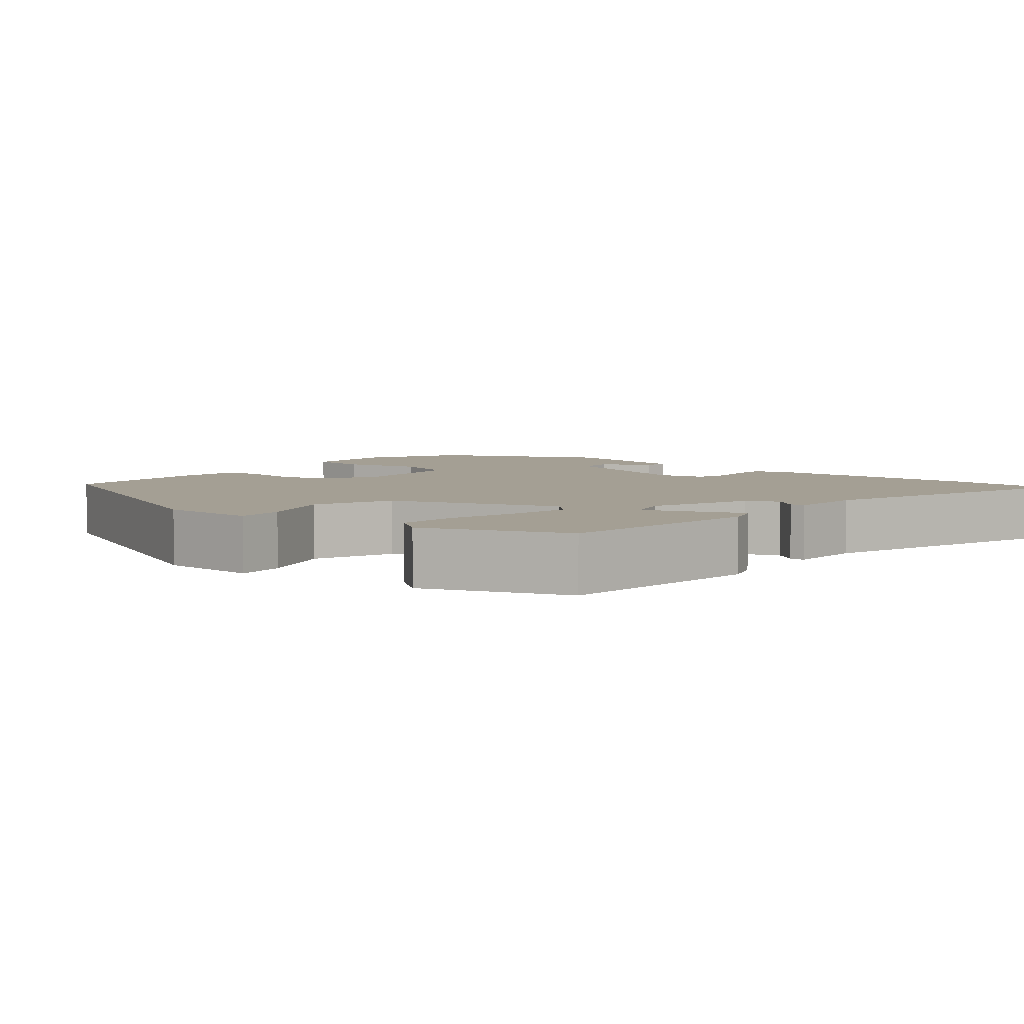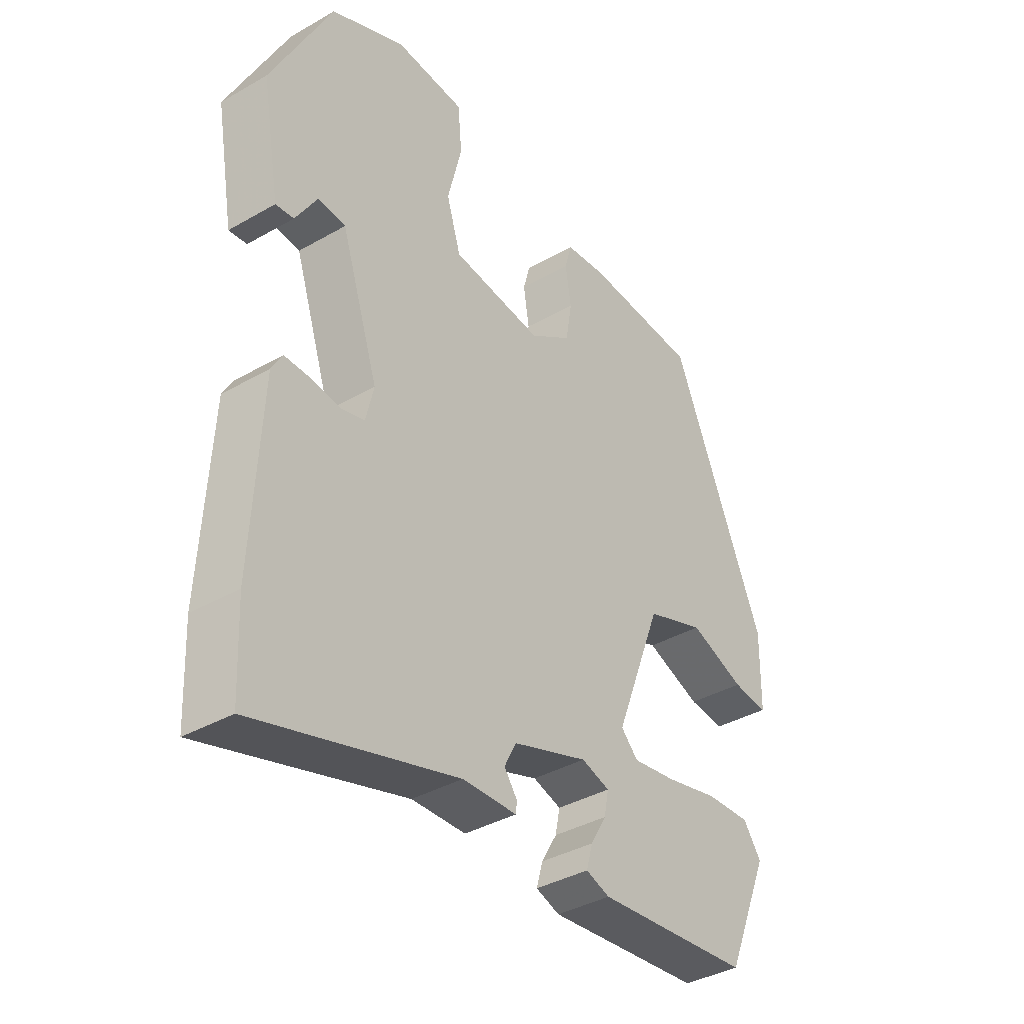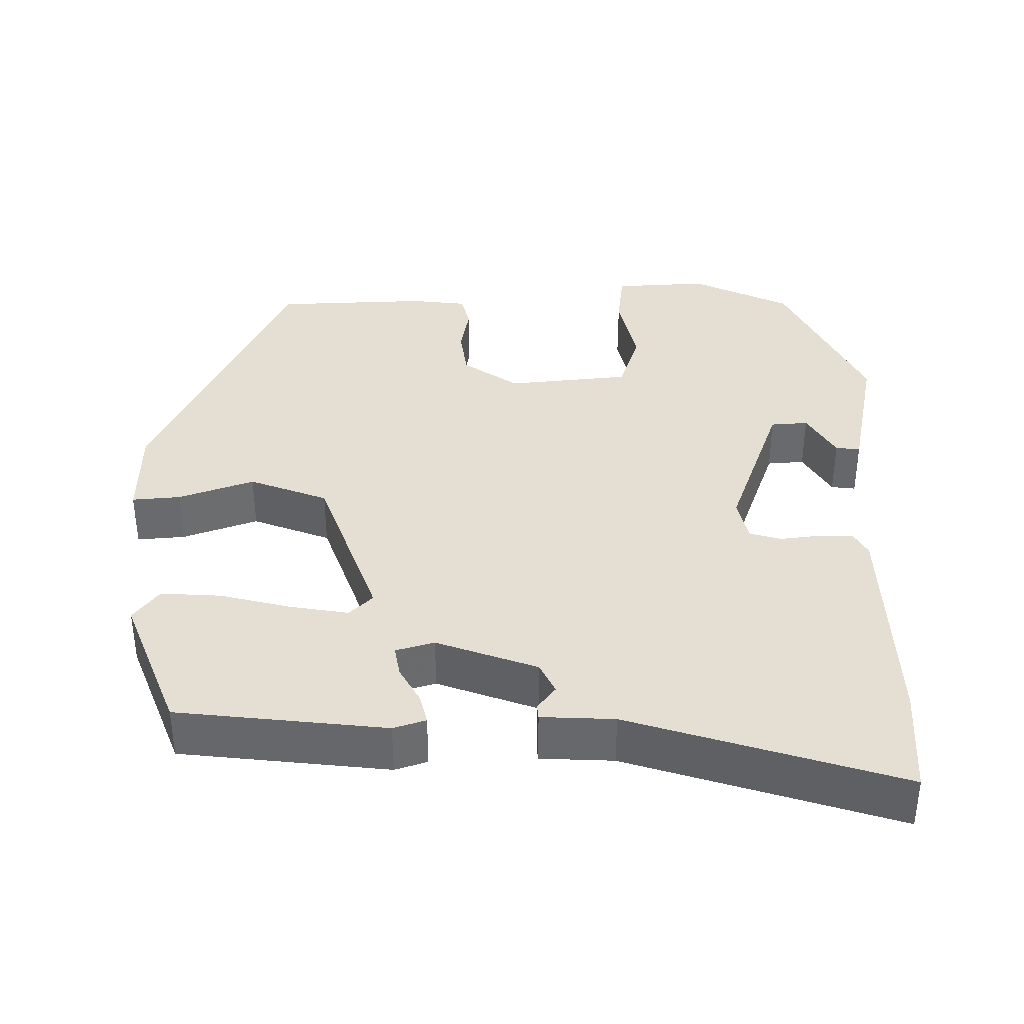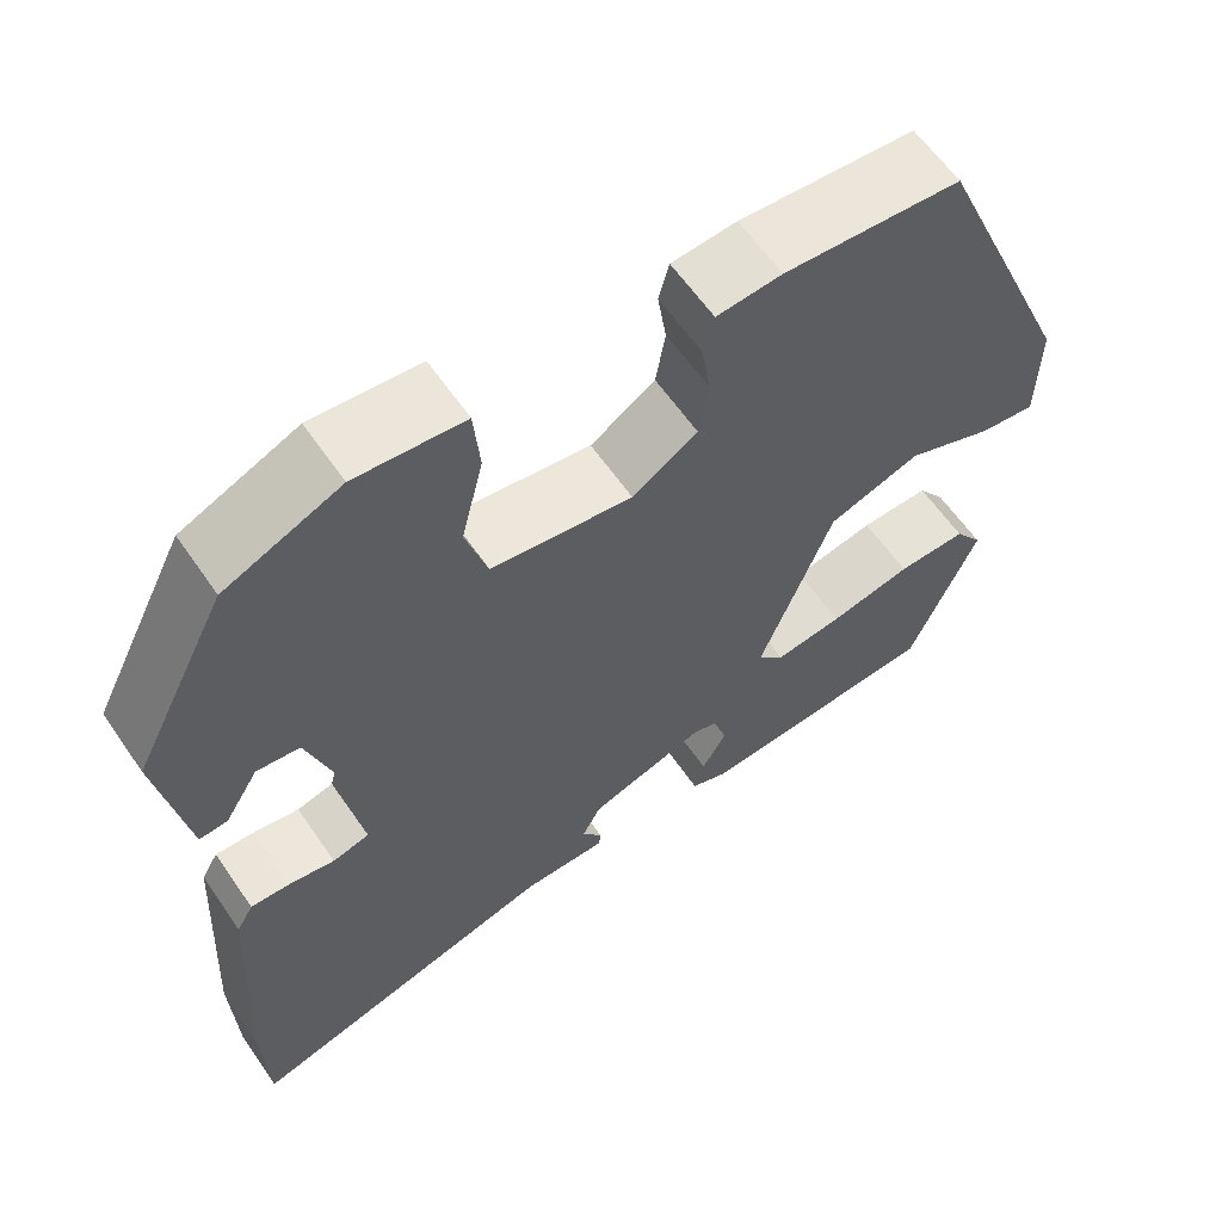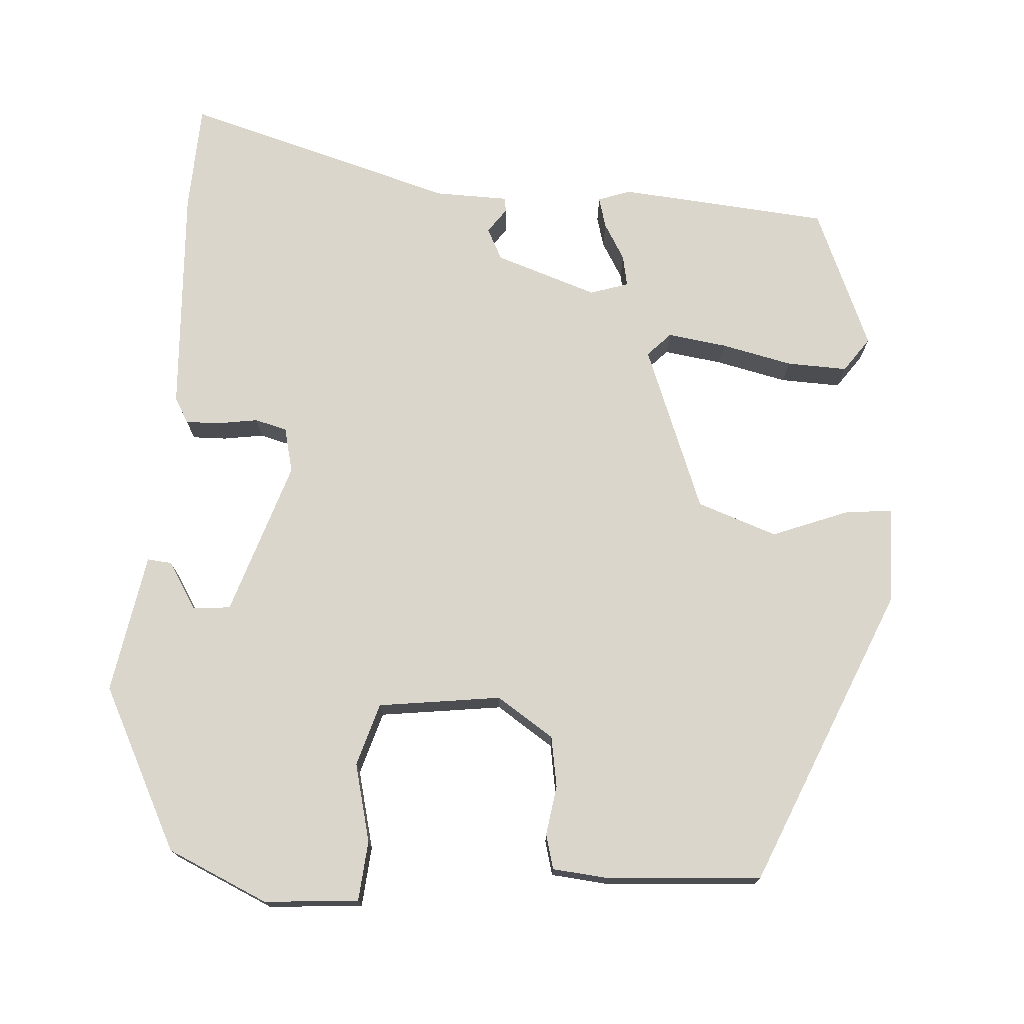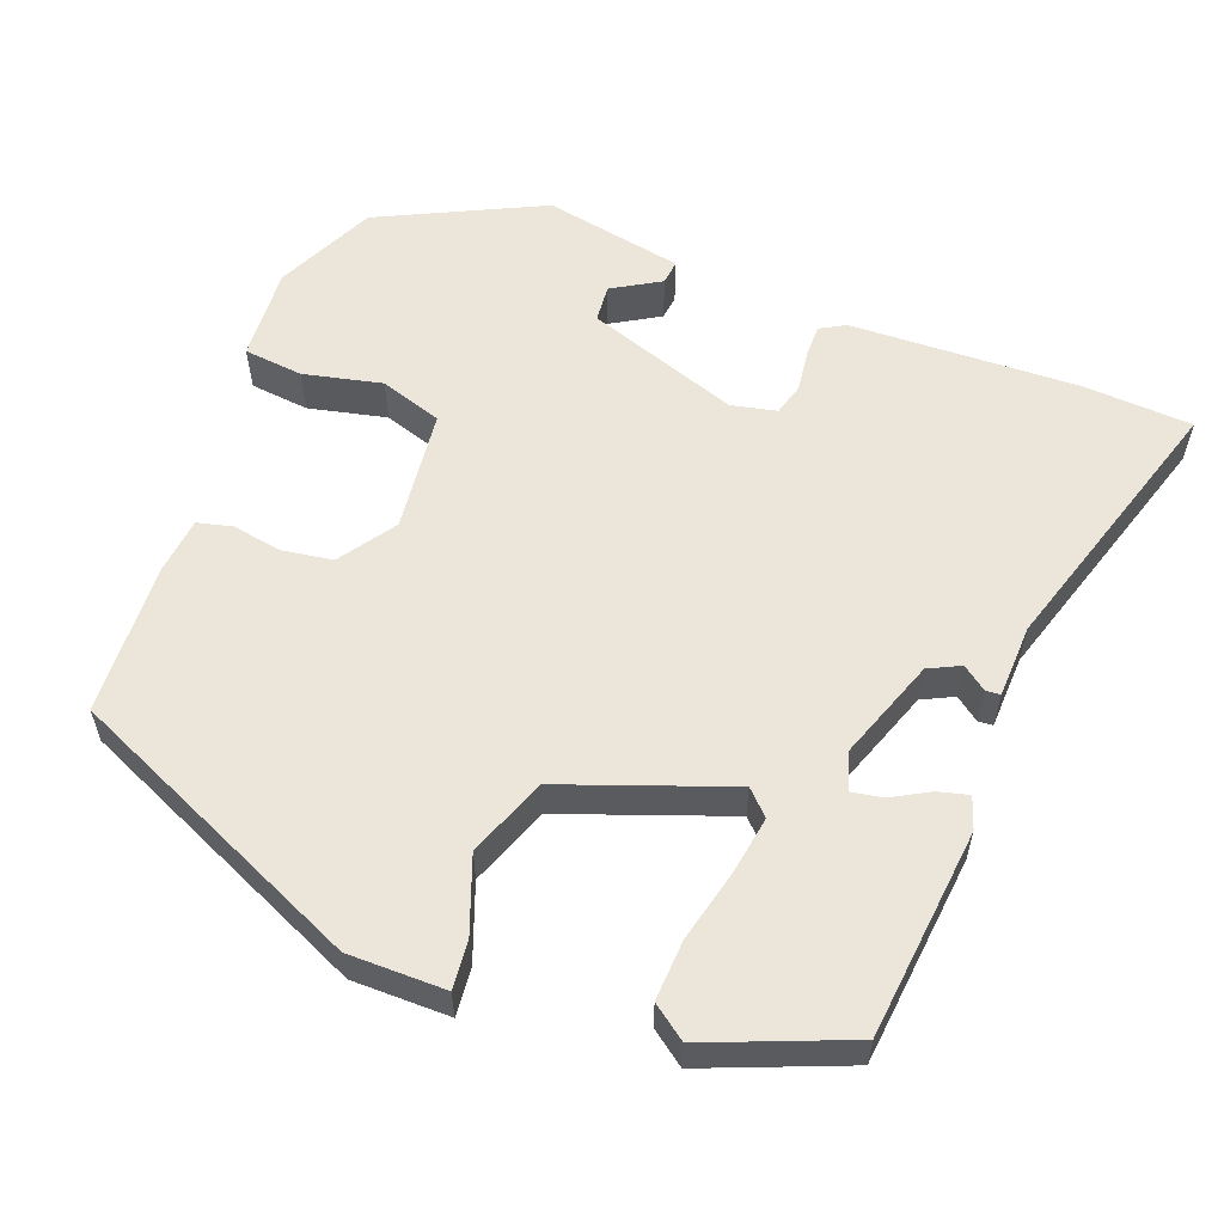
<metadata>
{"format":"obj","ext":"obj","renderer":"f3d","projection":"perspective","resolution":1024,"background":"white","views":[{"elev":5.5,"azim":131.2,"up":"+Y"},{"elev":-37.7,"azim":-53.7,"up":"+Z"},{"elev":37.2,"azim":-179.0,"up":"+Y"},{"elev":60.9,"azim":-34.4,"up":"+Z"},{"elev":74.1,"azim":3.8,"up":"+Y"},{"elev":57.6,"azim":111.8,"up":"+Y"}]}
</metadata>
<code>
v 0.358 0.07 0.468
v 0.524 0.07 0.077
v 0.522 0.07 -0.05
v 0.459 0.07 -0.043
v 0.361 0.07 -0.005
v 0.257 0.07 -0.042
v 0.174 0.07 -0.258
v 0.204 0.07 -0.289
v 0.281 0.07 -0.278
v 0.374 0.07 -0.257
v 0.453 0.07 -0.254
v 0.485 0.07 -0.299
v 0.408 0.07 -0.482
v 0.134 0.07 -0.506
v 0.092 0.07 -0.491
v 0.103 0.07 -0.451
v 0.131 0.07 -0.403
v 0.139 0.07 -0.362
v 0.089 0.07 -0.346
v -0.044 0.07 -0.391
v -0.065 0.07 -0.432
v -0.042 0.07 -0.464
v -0.044 0.07 -0.483
v -0.14 0.07 -0.485
v -0.496 0.07 -0.588
v -0.502 0.07 -0.445
v -0.486 0.07 -0.147
v -0.467 0.07 -0.114
v -0.423 0.07 -0.115
v -0.37 0.07 -0.123
v -0.328 0.07 -0.112
v -0.314 0.07 -0.053
v -0.38 0.07 0.148
v -0.429 0.07 0.153
v -0.467 0.07 0.091
v -0.499 0.07 0.088
v -0.531 0.07 0.271
v -0.424 0.07 0.483
v -0.293 0.07 0.542
v -0.17 0.07 0.532
v -0.163 0.07 0.454
v -0.188 0.07 0.352
v -0.163 0.07 0.27
v -0.003 0.07 0.249
v 0.071 0.07 0.298
v 0.082 0.07 0.364
v 0.072 0.07 0.429
v 0.084 0.07 0.474
v 0.158 0.07 0.481
v 0.358 0 0.468
v 0.524 0 0.077
v 0.522 0 -0.05
v 0.459 0 -0.043
v 0.361 0 -0.005
v 0.257 0 -0.042
v 0.174 0 -0.258
v 0.204 0 -0.289
v 0.281 0 -0.278
v 0.374 0 -0.257
v 0.453 0 -0.254
v 0.485 0 -0.299
v 0.408 0 -0.482
v 0.134 0 -0.506
v 0.092 0 -0.491
v 0.103 0 -0.451
v 0.131 0 -0.403
v 0.139 0 -0.362
v 0.089 0 -0.346
v -0.044 0 -0.391
v -0.065 0 -0.432
v -0.042 0 -0.464
v -0.044 0 -0.483
v -0.14 0 -0.485
v -0.496 0 -0.588
v -0.502 0 -0.445
v -0.486 0 -0.147
v -0.467 0 -0.114
v -0.423 0 -0.115
v -0.37 0 -0.123
v -0.328 0 -0.112
v -0.314 0 -0.053
v -0.38 0 0.148
v -0.429 0 0.153
v -0.467 0 0.091
v -0.499 0 0.088
v -0.531 0 0.271
v -0.424 0 0.483
v -0.293 0 0.542
v -0.17 0 0.532
v -0.163 0 0.454
v -0.188 0 0.352
v -0.163 0 0.27
v -0.003 0 0.249
v 0.071 0 0.298
v 0.082 0 0.364
v 0.072 0 0.429
v 0.084 0 0.474
v 0.158 0 0.481
f 46 47 48 49
f 45 46 49 1
f 44 45 1 2
f 43 44 2 3
f 39 40 41 42
f 39 42 43
f 38 39 43
f 37 38 43
f 34 35 36 37
f 33 34 37 43
f 32 33 43
f 31 32 43
f 27 28 29 30
f 25 26 27 30
f 24 25 30 31
f 21 22 23 24
f 20 21 24 31
f 19 20 31 43
f 14 15 16 17
f 14 17 18
f 13 14 18
f 12 13 18
f 9 10 11 12
f 8 9 12 18
f 7 8 18 19
f 43 3 4 5
f 43 5 6
f 6 7 19 43
f 98 97 96 95
f 50 98 95 94
f 51 50 94 93
f 52 51 93 92
f 91 90 89 88
f 92 91 88
f 92 88 87
f 92 87 86
f 86 85 84 83
f 92 86 83 82
f 92 82 81
f 92 81 80
f 79 78 77 76
f 79 76 75 74
f 80 79 74 73
f 73 72 71 70
f 80 73 70 69
f 92 80 69 68
f 66 65 64 63
f 67 66 63
f 67 63 62
f 67 62 61
f 61 60 59 58
f 67 61 58 57
f 68 67 57 56
f 54 53 52 92
f 55 54 92
f 92 68 56 55
f 1 50 51 2
f 2 51 52 3
f 3 52 53 4
f 4 53 54 5
f 5 54 55 6
f 6 55 56 7
f 7 56 57 8
f 8 57 58 9
f 9 58 59 10
f 10 59 60 11
f 11 60 61 12
f 12 61 62 13
f 13 62 63 14
f 14 63 64 15
f 15 64 65 16
f 16 65 66 17
f 17 66 67 18
f 18 67 68 19
f 19 68 69 20
f 20 69 70 21
f 21 70 71 22
f 22 71 72 23
f 23 72 73 24
f 24 73 74 25
f 25 74 75 26
f 26 75 76 27
f 27 76 77 28
f 28 77 78 29
f 29 78 79 30
f 30 79 80 31
f 31 80 81 32
f 32 81 82 33
f 33 82 83 34
f 34 83 84 35
f 35 84 85 36
f 36 85 86 37
f 37 86 87 38
f 38 87 88 39
f 39 88 89 40
f 40 89 90 41
f 41 90 91 42
f 42 91 92 43
f 43 92 93 44
f 44 93 94 45
f 45 94 95 46
f 46 95 96 47
f 47 96 97 48
f 48 97 98 49
f 49 98 50 1

</code>
